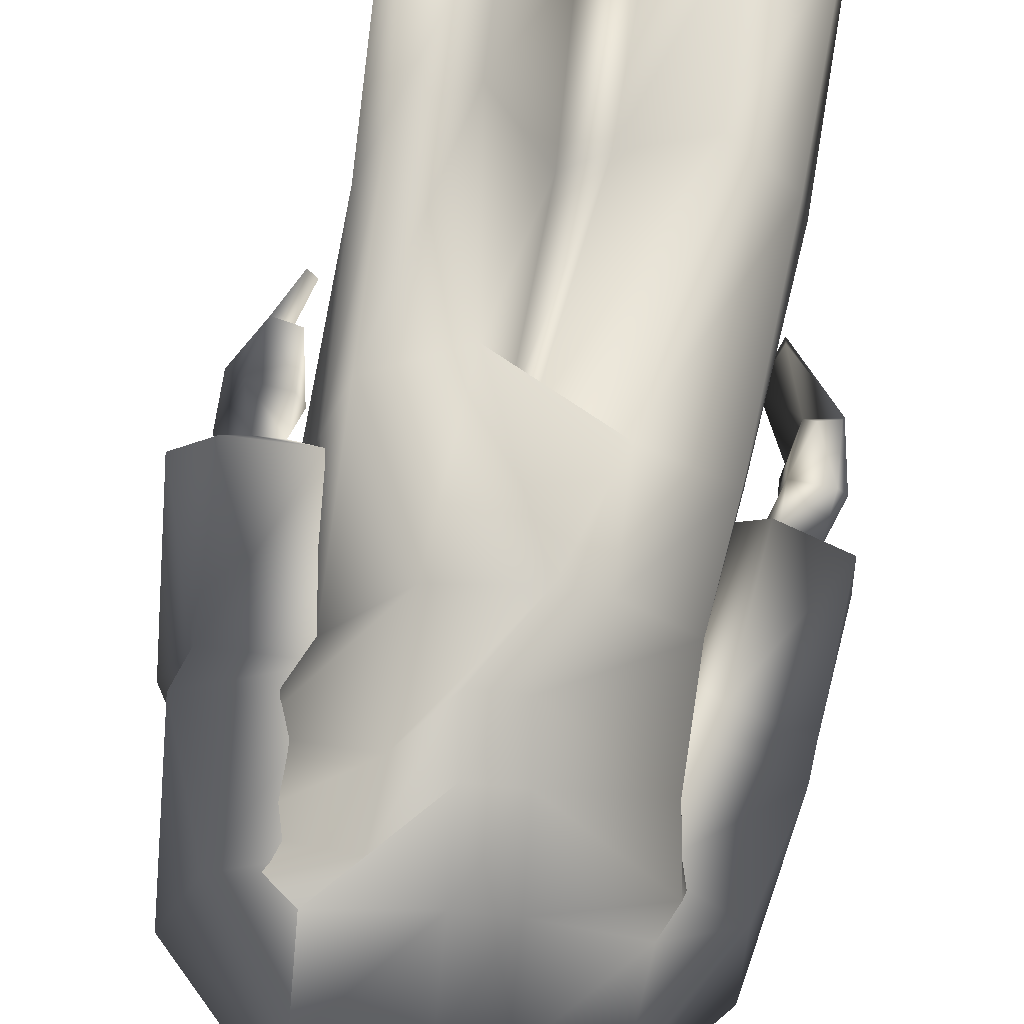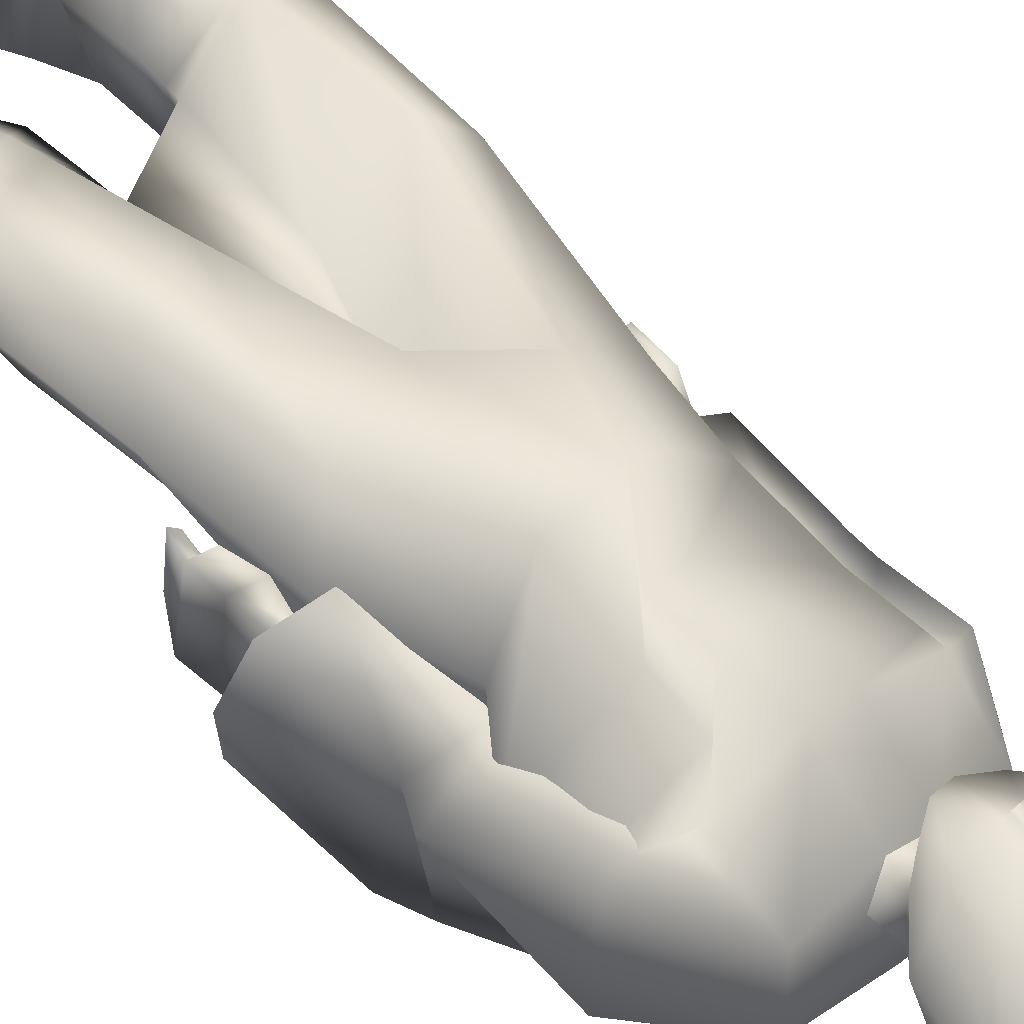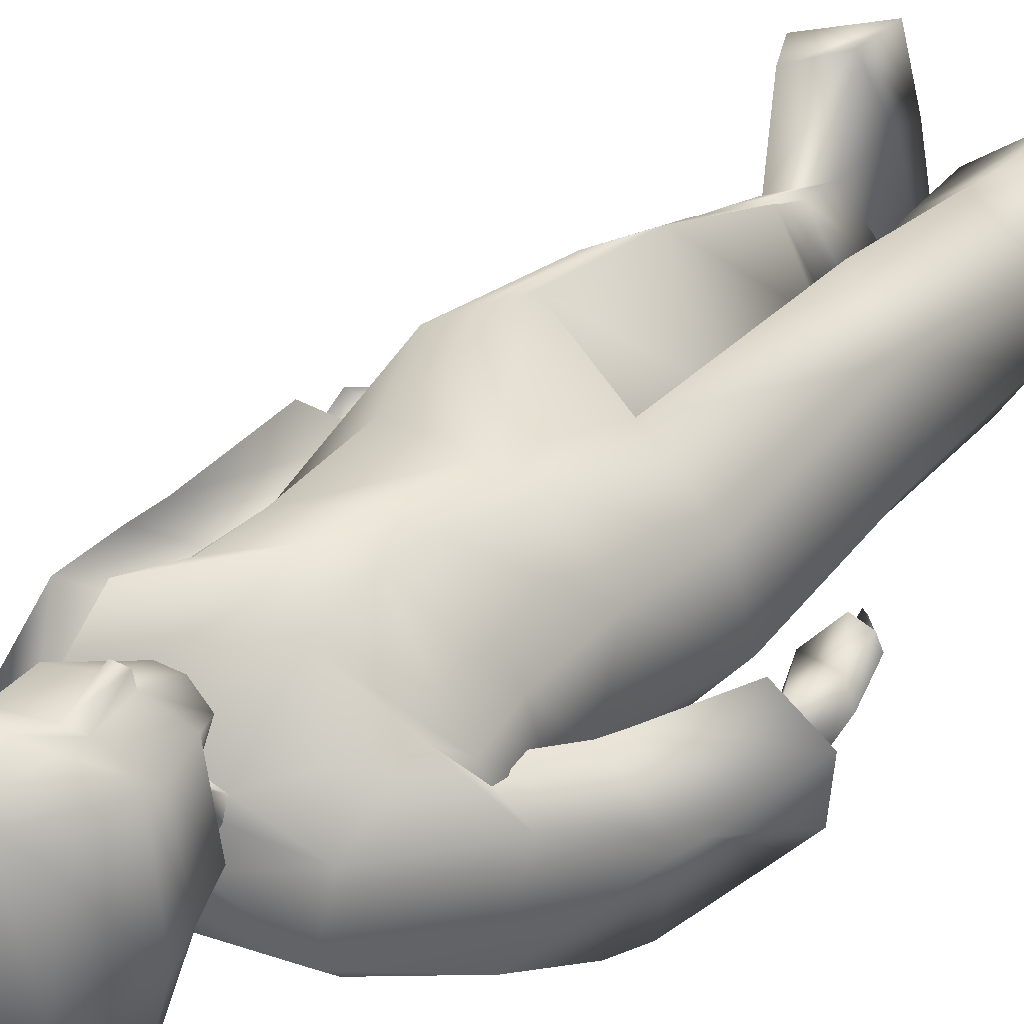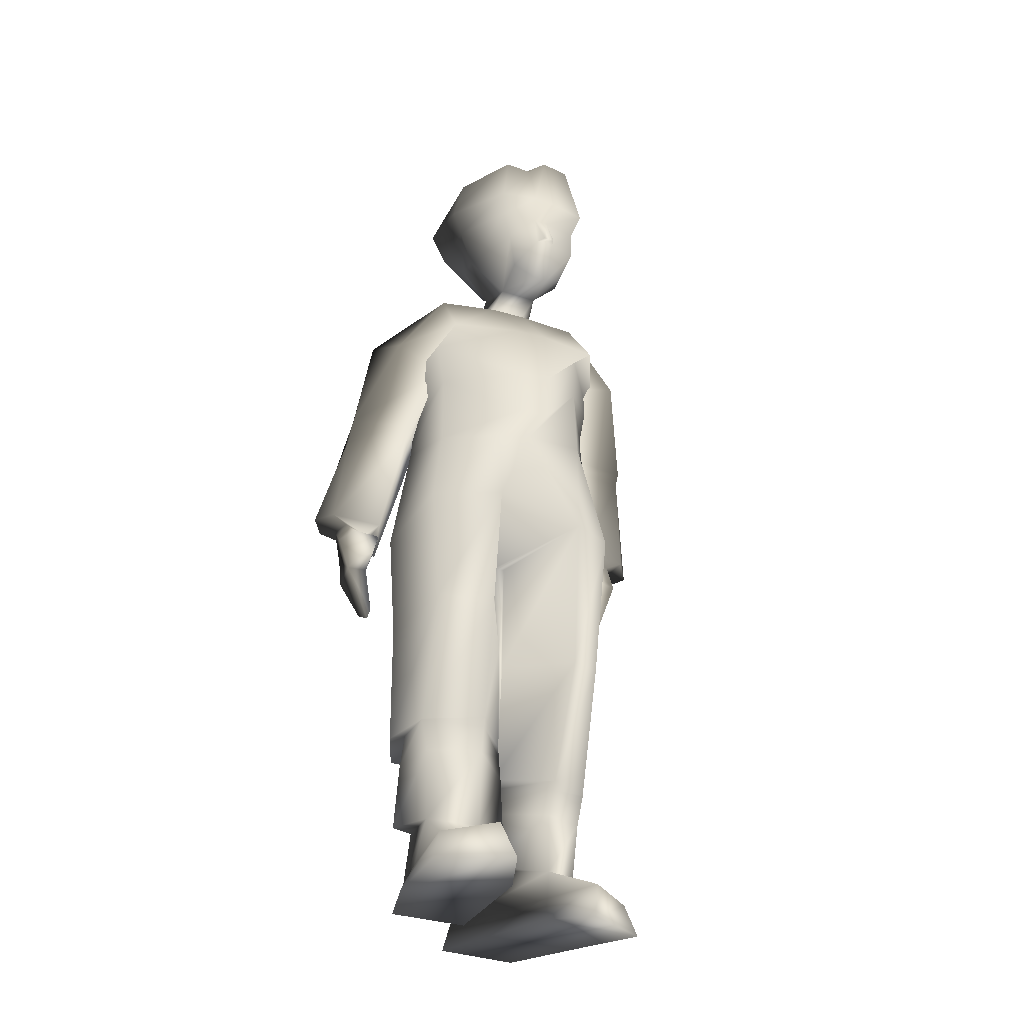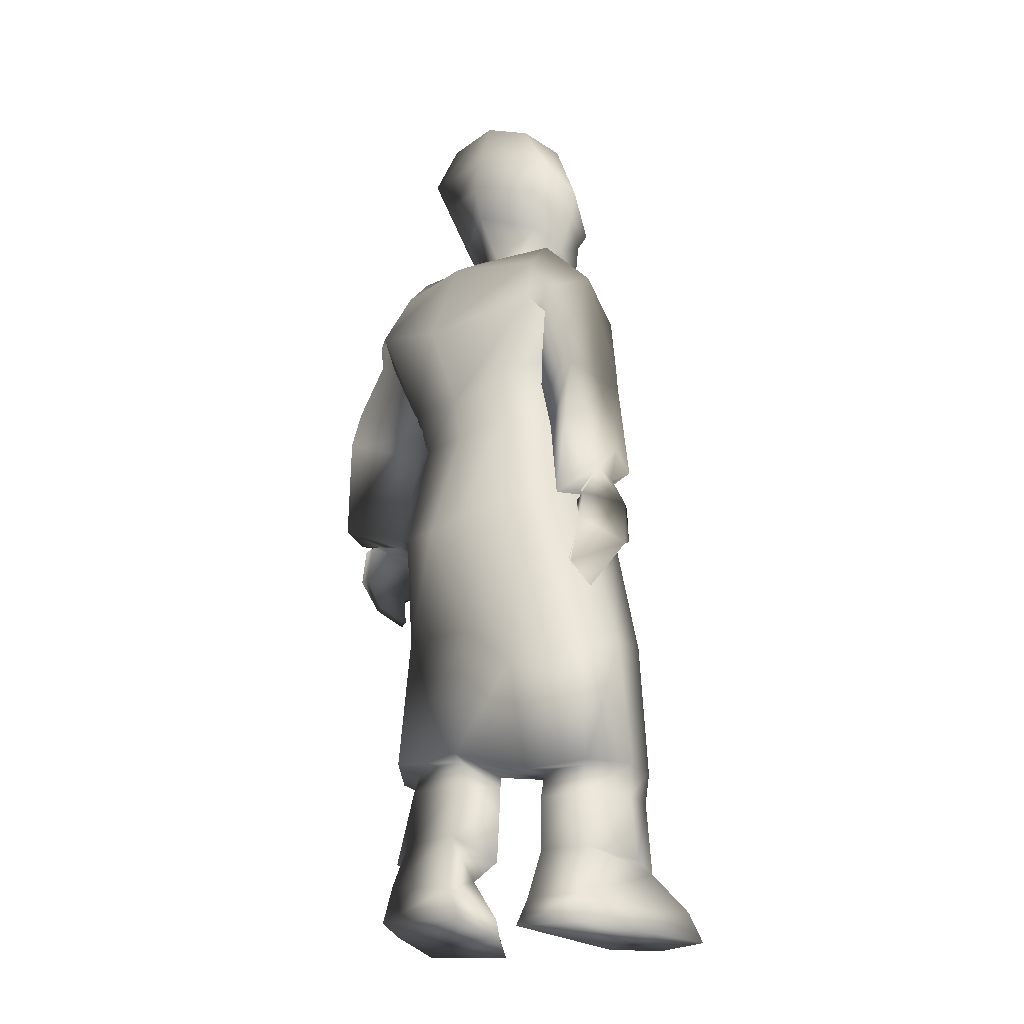
<metadata>
{"format":"obj","ext":"obj","renderer":"f3d","projection":"perspective","resolution":1024,"background":"white","views":[{"elev":73.5,"azim":-174.1,"up":"+Z"},{"elev":52.8,"azim":137.7,"up":"+Z"},{"elev":30.9,"azim":-146.8,"up":"+Z"},{"elev":-30.4,"azim":-35.7,"up":"+Y"},{"elev":-22.2,"azim":-154.6,"up":"+Y"}]}
</metadata>
<code>
o T1L5M006_4
v -0.1584 0.8479 0.02816
v -0.1492 0.8733 -0.0909
v 0.06671 0.8543 0.1299
v 0.1461 0.8816 0.04257
v -0.0775 0.8676 -0.1496
v 0.144 0.8738 -0.04952
v -0.1078 0.7042 -0.1814
v 0.02776 0.6771 -0.1643
v 0.092 0.6786 -0.131
v 0.1846 0.7122 -0.0461
v -0.03664 0.8443 0.1244
v -0.08462 0.8419 0.1026
v 0.04276 0.8551 -0.1184
v -0.0001617 0.6609 -0.03977
v 0.01941 0.6614 -0.03093
v -0.0001617 0.6609 -0.03977
v 0.01941 0.6614 -0.03093
v -0.0001617 0.6609 -0.03977
v 0.01941 0.6614 -0.03093
v -0.0871 0.7179 0.1126
v -0.1778 0.723 0.03402
v -0.1825 0.6823 -0.09566
v -0.2023 0.4914 0.0947
v -0.2128 0.468 -0.02514
v -0.1577 0.4418 -0.104
v -0.03838 0.4359 -0.08452
v -0.04625 0.4516 0.04711
v -0.04352 0.4516 0.04819
v -0.04352 0.4516 0.04819
v 0.1371 0.6889 0.1164
v 0.0386 0.6673 0.1672
v 0.167 0.6988 -0.01418
v 0.1348 0.4503 0.08263
v 0.1679 0.4725 -0.03212
v 0.02087 0.4883 -0.1304
v 0.1311 0.4856 -0.1208
v -0.0008836 0.4528 -0.007029
v -0.003778 0.4528 -0.006576
v -0.003778 0.4528 -0.006576
v -0.1349 0.471 0.1587
v -0.1381 0.2704 0.1401
v -0.219 0.2673 0.0842
v -0.225 0.262 -0.004133
v -0.05847 0.2652 0.06344
v -0.1755 0.2573 -0.079
v -0.05614 0.2576 -0.05933
v -0.2108 0.2623 0.01833
v -0.1535 0.2588 -0.03885
v -0.07477 0.2615 -0.02279
v -0.1391 0.2129 0.133
v -0.211 0.2151 0.0864
v -0.2133 0.2117 0.009909
v -0.05912 0.2061 0.07138
v -0.152 0.2117 -0.04923
v -0.07376 0.2122 -0.03734
v -0.1587 0.1247 -0.03761
v -0.07438 0.1258 -0.03819
v -0.1563 0.04527 -0.05908
v -0.05881 0.04487 -0.05851
v -0.05839 0.2467 0.06537
v -0.1383 0.2545 0.1374
v -0.2205 0.2663 0.08266
v 0.06097 0.4305 0.1192
v 0.147 0.2412 0.02277
v 0.06259 0.2375 0.05759
v 0.0005633 0.2544 -0.03408
v 0.1714 0.2534 -0.06025
v 0.0285 0.2718 -0.1509
v 0.1385 0.267 -0.143
v 0.1522 0.2497 -0.04473
v 0.03553 0.2669 -0.1128
v 0.109 0.2622 -0.111
v 0.143 0.1895 0.01187
v 0.06229 0.1828 0.03874
v 0.001546 0.1949 -0.03879
v 0.155 0.2026 -0.0621
v 0.02667 0.2225 -0.1349
v 0.1132 0.2196 -0.132
v 0.03238 0.1365 -0.1557
v 0.1192 0.1307 -0.1383
v 0.1263 0.0575 -0.1746
v 0.1487 0.2405 0.02043
v 0.06187 0.2225 0.05181
v 0.001551 0.2368 -0.03547
v -0.144 0.0892 0.1356
v -0.2158 0.09665 0.09578
v -0.2233 0.1052 0.01196
v -0.0539 0.1069 0.07208
v -0.2132 0.03331 0.06271
v -0.1143 0.03256 0.1664
v -0.2311 -0.006935 0.05307
v -0.1052 -0.008541 0.1684
v -0.1692 -0.001367 -0.0687
v -0.03866 0.001776 -0.05958
v 0.15 0.1054 -0.01291
v 0.0763 0.09419 0.0179
v -0.002733 0.1077 -0.05659
v 0.1628 0.1103 -0.09479
v 0.04954 0.0346 0.0493
v 0.1623 0.04142 -0.04288
v 0.01944 0.0462 -0.1856
v 0.04332 -0.001636 0.05176
v 0.184 0.0007773 -0.05006
v 0.00191 -0.002118 -0.1818
v 0.1402 0.0004428 -0.1777
v -0.1765 0.0563 0.2376
v -0.2465 0.04471 0.1804
v -0.1629 -0.002462 0.2615
v -0.2653 -0.004811 0.1936
v 0.1781 0.03732 0.08666
v 0.09076 0.04473 0.1287
v 0.1959 -0.01304 0.09671
v 0.07537 -0.01419 0.141
v -0.02558 1.222 -0.04519
v -0.03715 1.194 0.01062
v 0.02021 1.191 0.02654
v 0.04118 1.219 -0.02666
v 0.009928 1.224 -0.04492
v 0.0265 1.225 -0.07888
v -0.02558 1.222 -0.04519
v 0.04118 1.219 -0.02666
v 0.009928 1.224 -0.04492
v 0.02021 1.191 0.02654
v -0.03715 1.194 0.01062
v -0.1289 1.189 -0.02172
v -0.1424 1.097 0.04121
v -0.1208 1.211 -0.1011
v 0.1318 1.202 0.02788
v 0.1533 1.224 -0.049
v 0.199 1.084 -0.1235
v -0.1701 1.014 -0.08046
v -0.1466 0.9348 -0.08476
v 0.1955 0.951 -0.01967
v 0.2084 1.032 -0.00844
v -0.123 1.069 -0.1848
v 0.1317 1.11 0.09335
v -0.03012 0.9234 0.09035
v 0.0245 0.926 0.1007
v 0.01841 1.1 0.09989
v -0.03909 1.097 0.08895
v -0.1088 1.16 -0.146
v 0.03826 1.18 -0.1447
v 0.1634 1.173 -0.09425
v 0.0196 1.002 0.1077
v -0.03598 0.999 0.09712
v 0.06692 1.037 -0.1847
v -0.1523 0.9765 0.01887
v 0.07718 0.9858 0.1099
v -0.0788 0.9307 -0.1697
v 0.1552 0.9401 -0.07683
v 0.04397 0.922 -0.1364
v 0.084 1.066 0.1059
v -0.1609 1.056 0.008686
v 0.1867 0.5551 -0.04129
v 0.2198 0.5676 -0.08482
v 0.1967 0.5481 -0.03635
v 0.214 0.5746 -0.08603
v -0.2167 1.062 -0.03485
v -0.1338 1.027 -0.01774
v -0.2149 1.109 -0.1324
v -0.1421 1.094 -0.1574
v -0.09296 1.017 -0.1037
v -0.2577 0.9232 -0.117
v -0.2083 0.9526 -0.2209
v 0.2119 1.082 0.05352
v 0.252 1.114 -0.04185
v 0.1254 1.056 0.04273
v 0.1166 1.038 -0.05057
v 0.262 0.9298 0.006509
v 0.1912 1.102 -0.09045
v 0.2553 0.9463 -0.106
v -0.1711 0.9081 -0.05371
v -0.1304 0.8766 -0.1284
v -0.2618 0.8872 -0.1219
v -0.1829 0.8767 -0.0562
v -0.1403 0.8359 -0.1333
v -0.222 0.8978 -0.2309
v -0.2819 0.7219 -0.1295
v -0.2081 0.7073 -0.09305
v -0.1684 0.6922 -0.1738
v -0.2532 0.7376 -0.2278
v -0.252 0.7137 -0.1348
v -0.2161 0.701 -0.128
v -0.2033 0.6961 -0.1566
v -0.2473 0.7201 -0.1819
v -0.2841 0.7391 -0.1923
v 0.1314 0.9232 0.009588
v 0.1486 0.8936 -0.06829
v 0.135 0.8943 0.01404
v 0.2444 0.8933 0.02042
v 0.1524 0.8569 -0.06452
v 0.2818 0.8992 -0.08937
v 0.2925 0.732 -0.07626
v 0.1832 0.7006 -0.07202
v 0.244 0.7108 -0.03446
v 0.2045 0.7035 -0.02939
v 0.2233 0.7118 0.01083
v 0.1926 0.7082 -0.002493
v 0.2438 0.7192 0.02807
v 0.1593 0.7194 0.01988
v 0.2916 0.723 -0.02251
v 0.2333 0.6964 -0.00311
v 0.2554 0.7003 -0.03714
v 0.2261 0.7111 0.001642
v 0.2482 0.7141 -0.0323
v 0.1888 0.6735 0.01583
v 0.2308 0.6682 0.02001
v 0.2597 0.6922 -0.06196
v 0.1818 0.6765 -0.01517
v 0.1905 0.6107 -0.004853
v 0.2008 0.6056 -0.02251
v 0.2196 0.6023 -0.00865
v 0.258 0.6294 -0.07661
v 0.2411 0.6938 -0.07254
v 0.2436 0.6314 -0.08465
v -0.03788 1.203 -0.009778
v 0.0543 1.208 -0.000442
v -0.03788 1.203 -0.009778
v -0.08421 1.452 0.1248
v -0.03472 1.455 0.1299
v -0.02226 1.526 -0.01054
v -0.101 1.476 -0.003284
v 0.008182 1.215 0.1212
v 0.04296 1.237 0.116
v -0.03073 1.227 0.03348
v -0.01996 1.213 0.1183
v -0.05727 1.231 0.1087
v 0.04144 1.479 0.1416
v 0.08574 1.48 0.01433
v 0.09052 1.283 0.03961
v 0.05472 1.284 0.1403
v 0.002065 1.279 0.1486
v -0.02778 1.278 0.1427
v -0.09461 1.274 0.0189
v -0.08015 1.277 0.1266
v -0.08998 1.332 0.1178
v 0.06041 1.34 0.133
v -0.002775 1.335 0.1383
v 0.01404 1.308 -0.1012
v -0.07239 1.298 -0.03852
v -0.08778 1.351 -0.08832
v 0.01458 1.357 -0.1221
v 0.1068 1.35 0.03889
v 0.078 1.306 -0.02328
v 0.09754 1.36 -0.06955
v -0.1104 1.404 -0.09654
v 0.01017 1.416 -0.1184
v 0.1214 1.419 -0.07291
v -0.03548 1.376 0.1491
v -0.1004 1.366 0.1353
v -0.07454 1.477 -0.09006
v 3.96e-05 1.504 -0.09306
v -0.131 1.386 0.009541
v 0.07974 1.485 -0.07444
v -0.1174 1.338 0.01619
v 0.1182 1.402 0.03494
v -0.03153 1.235 -0.02118
v 0.04706 1.239 -0.01322
v 0.008635 1.248 -0.03619
v 0.06843 1.374 0.1524
v -0.00418 1.279 0.1617
v -0.02359 1.278 0.1598
v -0.02897 1.333 0.1357
v -0.00552 1.484 0.1372
v 0.0005178 1.377 0.1518
v 0.03719 1.23 0.04036
v -0.06 1.491 -0.008252
v 0.0543 1.208 -0.000442
v -0.2595 0.6771 -0.08797
v -0.2705 0.6719 -0.1241
v -0.2166 0.6757 -0.08114
v -0.2259 0.6726 -0.198
v -0.2581 0.6202 -0.07858
v -0.2612 0.6098 -0.1044
v -0.2262 0.6153 -0.1028
v -0.2367 0.6291 -0.06298
v -0.2199 0.6292 -0.2
v -0.2155 0.6585 -0.09256
v -0.2221 0.6286 -0.1005
v -0.2144 0.6406 -0.1979
v -0.2144 0.6616 -0.195
v -0.1977 0.6592 -0.1887
v -0.1958 0.6562 -0.09346
v -0.2038 0.627 -0.09563
v -0.1968 0.634 -0.1928
v -0.193 0.6602 -0.2637
v -0.2002 0.6392 -0.2494
v -0.2184 0.6452 -0.2504
v -0.2159 0.6663 -0.2561
v -0.2066 0.536 -0.1253
v -0.207 0.5472 -0.1131
v -0.1874 0.5678 -0.1719
v -0.1933 0.565 -0.1765
v -0.2222 0.6127 0.2236
v -0.2184 0.6284 0.2278
v -0.2282 0.6298 0.2283
v -0.2321 0.6141 0.2241
f 108 109 91 92
f 112 113 102 103
f 93 94 92 91
f 104 105 103 102
f 126 140 115 125
f 125 216 114 127
f 127 114 118 119
f 217 128 129 117
f 130 146 142 143
f 132 147 153 131
f 2 1 147 132
f 3 4 133 148
f 148 133 134 152
f 149 132 131 135
f 151 149 135 146
f 133 150 130 134
f 158 159 126 125
f 127 160 158 125
f 166 129 128 165
f 168 167 136 134
f 161 160 141 135
f 162 161 135 131
f 5 2 132 149
f 4 6 150 133
f 22 21 1 2
f 7 22 2 5
f 30 32 4 3
f 32 10 6 4
f 20 31 11 12
f 11 3 148 138
f 12 11 138 137
f 8 7 5 13
f 10 9 13 6
f 21 20 12 1
f 31 30 3 11
f 150 151 146 130
f 6 13 151 150
f 23 40 20 21
f 24 23 21 22
f 63 33 30 31
f 33 34 32 30
f 25 24 22 7
f 26 25 7 8
f 36 35 9 10
f 34 36 10 32
f 42 41 40 23
f 43 42 23 24
f 65 64 33 63
f 64 67 34 33
f 45 43 24 25
f 46 45 25 26
f 69 68 35 36
f 67 69 36 34
f 47 62 42 43
f 82 70 67 64
f 48 47 43 45
f 48 45 46 49
f 69 72 71 68
f 70 72 69 67
f 51 50 61 62
f 50 53 60 61
f 74 73 82 83
f 73 76 70 82
f 54 52 47 48
f 55 54 48 49
f 53 55 49 60
f 77 75 84 71
f 78 77 71 72
f 76 78 72 70
f 86 85 50 51
f 87 86 51 52
f 85 88 53 50
f 96 95 73 74
f 97 96 74 75
f 95 98 76 73
f 56 87 52 54
f 57 56 54 55
f 88 57 55 53
f 79 97 75 77
f 80 79 77 78
f 98 80 78 76
f 107 106 85 86
f 58 89 86 56
f 111 110 95 96
f 101 99 96 79
f 59 58 56 57
f 90 59 57 85
f 81 101 79 80
f 100 81 80 95
f 109 108 106 107
f 91 109 107 89
f 108 92 90 106
f 113 112 110 111
f 102 113 111 99
f 112 103 100 110
f 93 91 89 58
f 94 93 58 59
f 92 94 59 90
f 104 102 99 101
f 105 104 101 81
f 103 105 81 100
f 159 158 163 172
f 162 159 172 173
f 165 167 187 169
f 188 187 167 168
f 160 161 164 163
f 168 170 171 188
f 174 175 172 163
f 175 176 173 172
f 169 187 189 190
f 187 188 191 189
f 163 164 177 174
f 164 173 176 177
f 192 191 188 171
f 190 192 171 169
f 193 194 191 192
f 193 195 196 194
f 198 206 207 197
f 209 211 210 206
f 213 208 207 212
f 157 215 213 155
f 139 136 128 116
f 145 144 139 140
f 144 152 136 139
f 211 154 156 212
f 206 210 212 207
f 208 195 197 207
f 199 197 195 201
f 201 193 192 190
f 200 199 190 189
f 194 196 198 200
f 200 198 197 199
f 194 200 189 191
f 166 170 130 143
f 170 168 134 130
f 173 164 161 162
f 169 171 170 166
f 167 165 128 136
f 146 135 141 142
f 117 129 119 118
f 75 74 83 84
f 52 51 62 47
f 159 162 131 126
f 140 139 116 115
f 1 12 137 147
f 147 137 145 153
f 153 145 140 126
f 13 5 149 151
f 37 63 31 15
f 40 27 14 20
f 14 15 31 20
f 83 82 64 65
f 84 83 65 66
f 84 66 68 71
f 61 60 44 41
f 44 60 49 46
f 62 61 41 42
f 66 65 63 37
f 41 44 27 40
f 66 44 46 68
f 68 46 26 35
f 35 26 8 9
f 44 66 37 27
f 27 37 15 14
f 178 179 175 174
f 179 180 176 175
f 181 186 174 177
f 180 181 177 176
f 178 182 183 179
f 179 183 184 180
f 186 185 182 178
f 180 184 185 181
f 142 141 127 119
f 143 142 119 129
f 209 214 215 211
f 155 213 212 156
f 211 215 157 154
f 138 148 152 144
f 137 138 144 145
f 221 264 228 229
f 223 224 231 232
f 226 223 232 233
f 234 235 236 255
f 231 230 243 237
f 239 240 241 242
f 244 239 242 245
f 242 241 246 247
f 245 242 247 248
f 247 246 251 252
f 253 250 219 222
f 248 247 252 254
f 267 252 251 222
f 252 221 229 254
f 240 234 255 241
f 230 244 245 243
f 241 255 253 246
f 243 245 248 256
f 246 253 222 251
f 256 248 254 229
f 227 226 233 235
f 257 225 234 240
f 259 257 240 239
f 258 259 239 244
f 266 258 244 230
f 255 236 250 253
f 238 237 260 265
f 237 243 256 260
f 265 260 228 264
f 260 256 229 228
f 232 231 237 238
f 225 227 235 234
f 236 263 249 250
f 235 233 263 236
f 262 261 238 263
f 263 238 265 249
f 233 232 261 262
f 250 249 220 219
f 267 220 264 221
f 249 265 264 220
f 120 218 225 257
f 268 121 258 266
f 124 123 266 225
f 121 122 259 258
f 122 120 257 259
f 225 266 223 226
f 224 266 230 231
f 220 267 222 219
f 291 275 274 290
f 269 183 182 270
f 183 269 271 184
f 270 182 185 272
f 270 274 273 269
f 272 277 274 270
f 184 271 272 185
f 275 291 292 277
f 275 276 273 274
f 278 271 275 279
f 281 280 277 272
f 271 278 281 272
f 279 275 277 280
f 278 279 280 281
f 125 115 216
f 136 152 134
f 9 8 13
f 89 107 86
f 99 111 96
f 79 96 97
f 158 160 163
f 166 165 169
f 195 208 214
f 208 213 215
f 199 201 190
f 198 209 206
f 198 196 209
f 56 86 87
f 95 80 98
f 95 110 100
f 85 57 88
f 85 106 90
f 185 186 181
f 217 116 128
f 127 141 160
f 143 129 166
f 209 196 214
f 196 195 214
f 214 208 215
f 155 156 157
f 157 156 154
f 212 210 211
f 131 153 126
f 195 193 201
f 186 178 174
f 227 225 226
f 252 267 221
f 238 261 232
f 233 262 263
f 223 266 224
f 268 266 123
f 218 124 225
f 292 291 290
f 271 269 276
f 276 275 271
f 273 276 269
f 277 275 274
f 292 293 277
f 292 290 293
f 293 290 274
f 274 277 293

</code>
